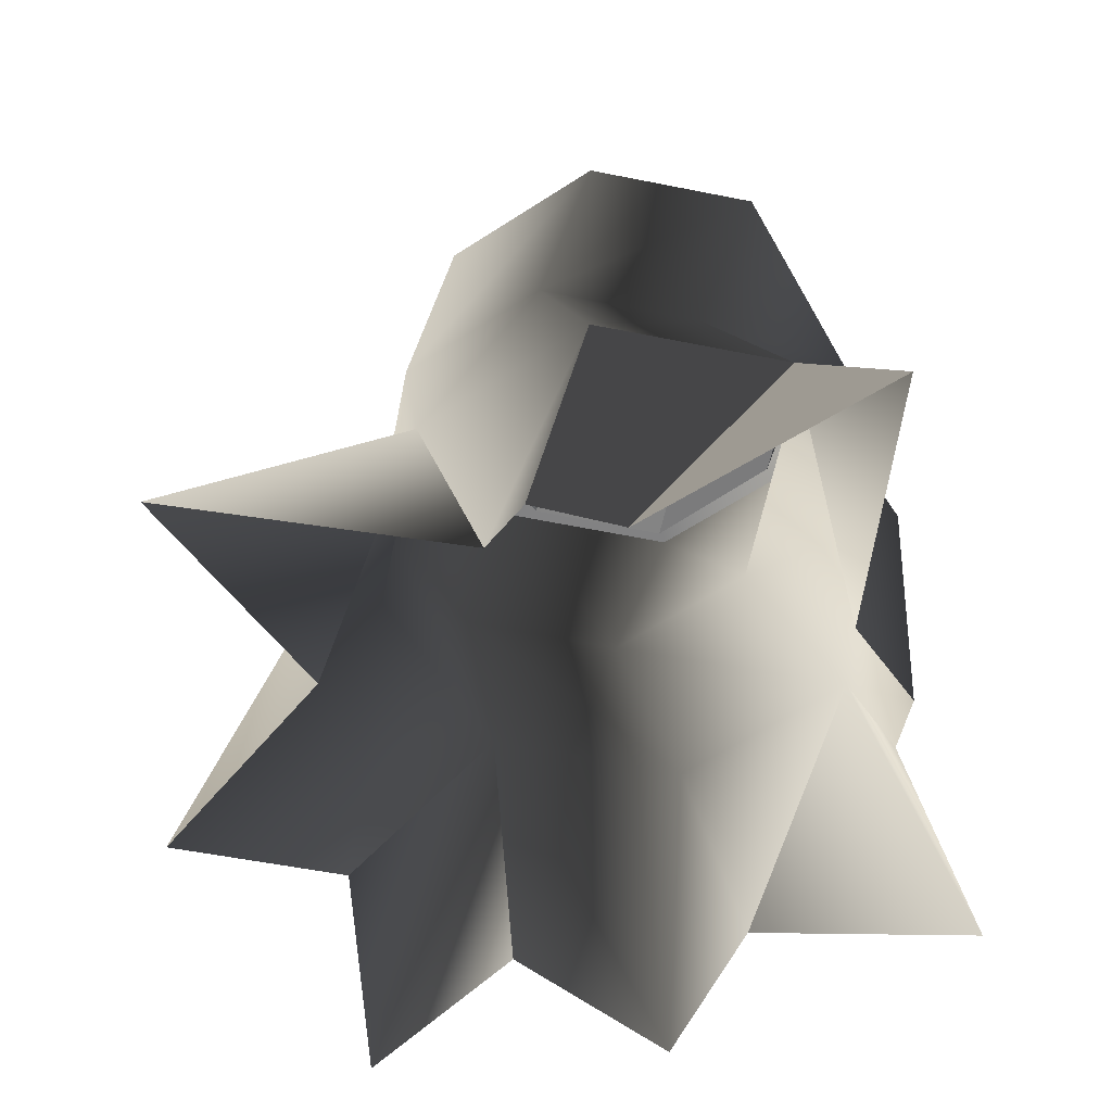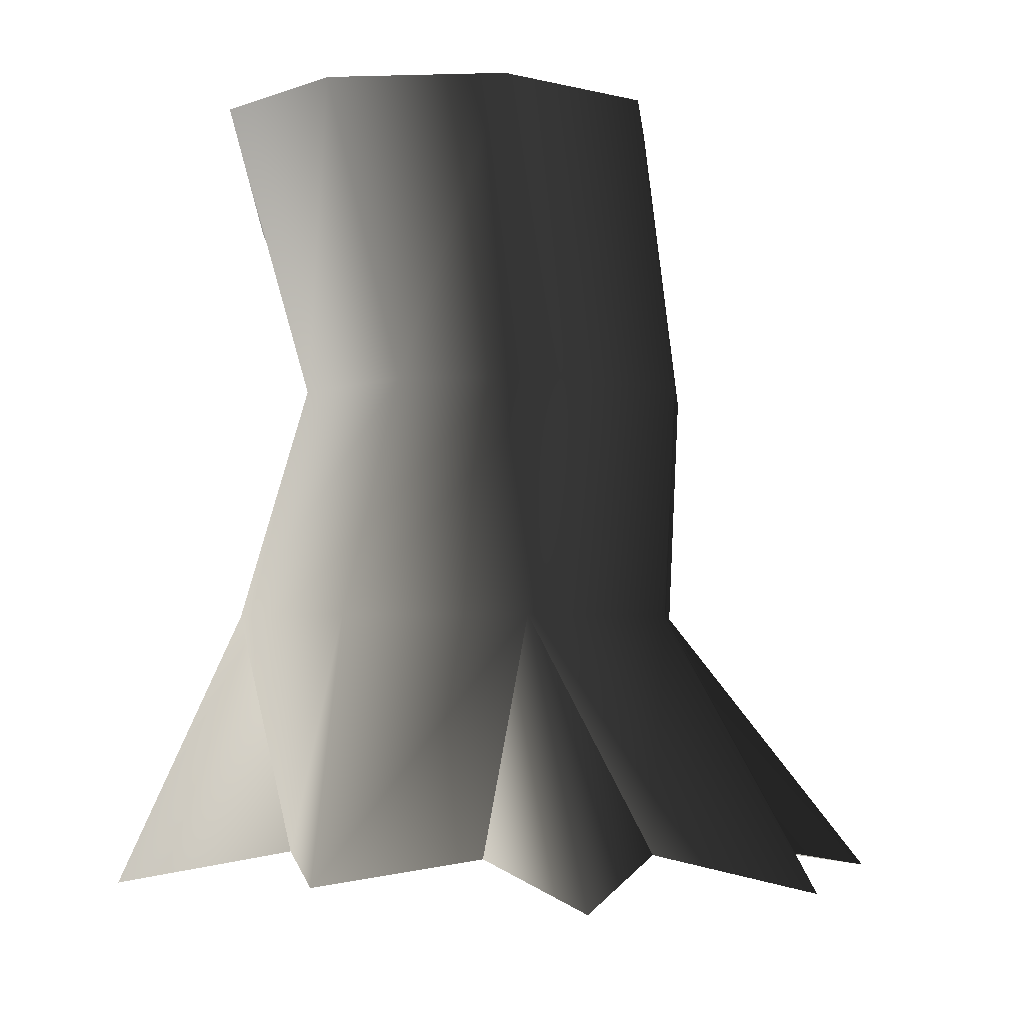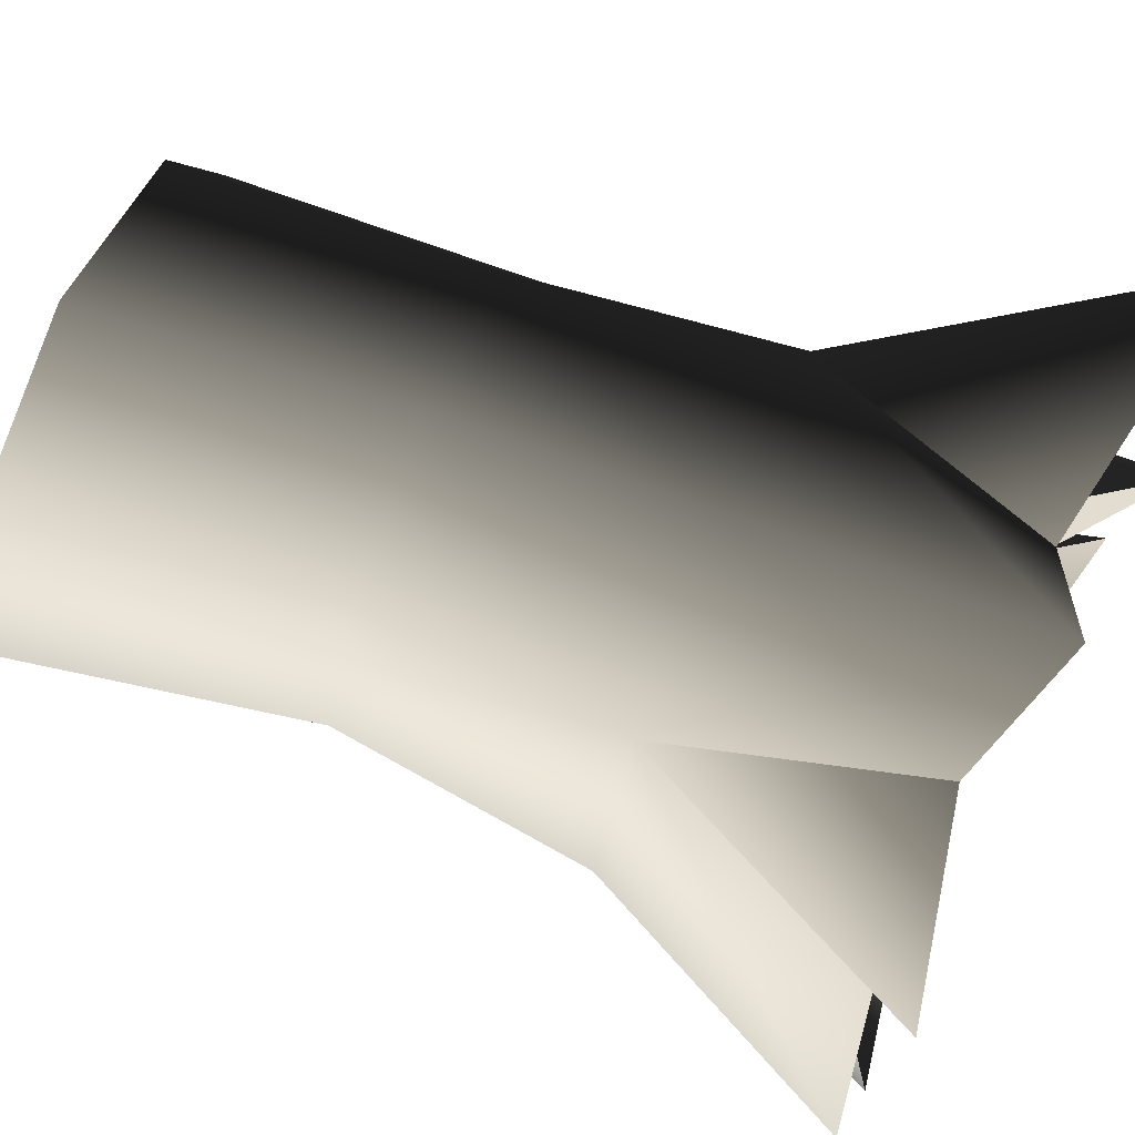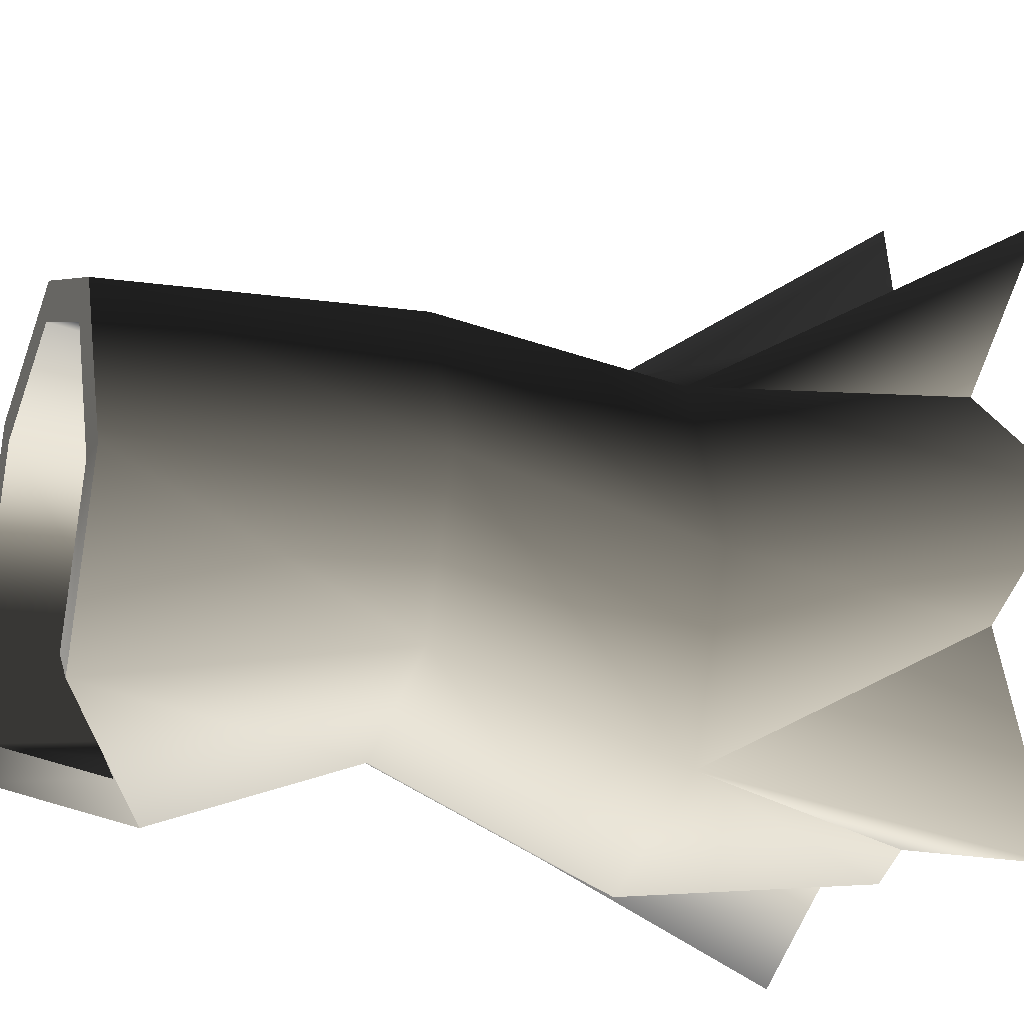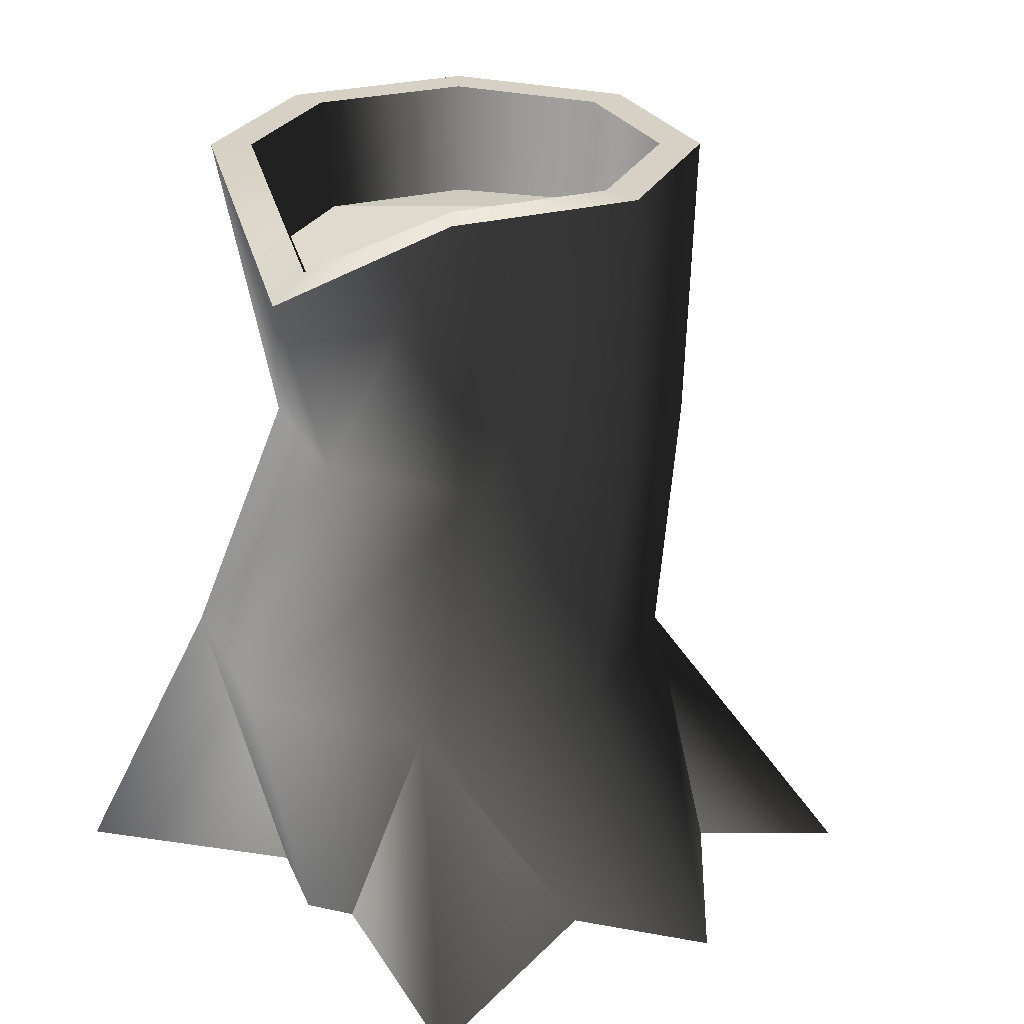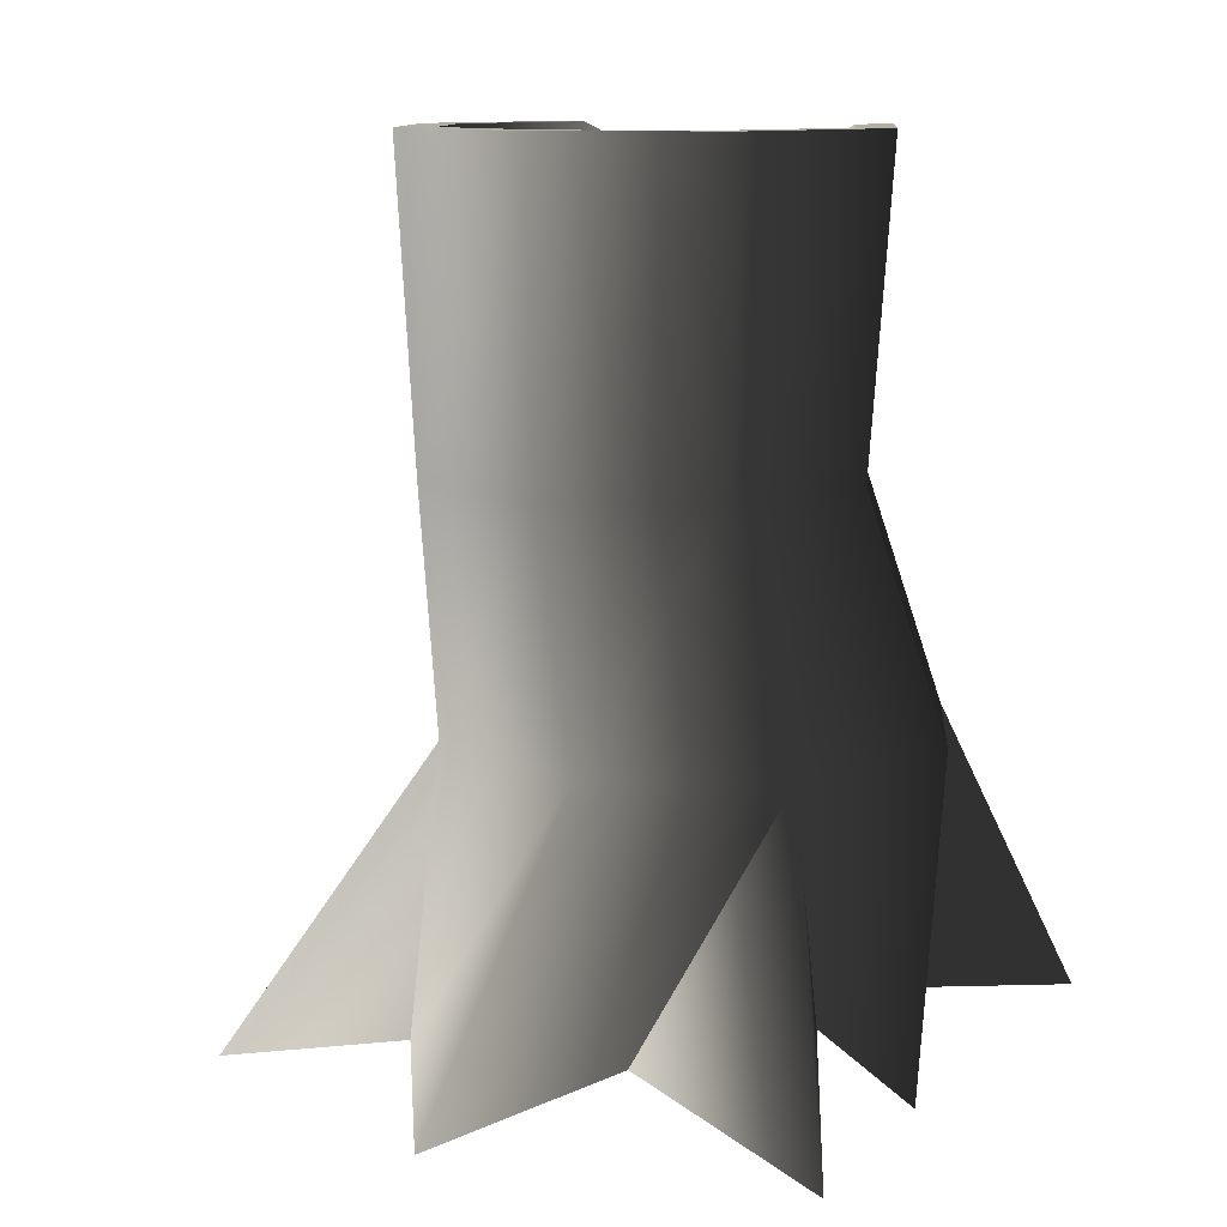
<metadata>
{"format":"obj","ext":"obj","renderer":"f3d","projection":"perspective","resolution":1024,"background":"white","views":[{"elev":-60.8,"azim":101.0,"up":"+Y"},{"elev":-3.6,"azim":-62.1,"up":"+Y"},{"elev":72.5,"azim":-66.1,"up":"+Z"},{"elev":-20.2,"azim":-111.2,"up":"+Z"},{"elev":26.6,"azim":-135.4,"up":"+Y"},{"elev":11.2,"azim":27.1,"up":"+Y"}]}
</metadata>
<code>
v 0.7037 -0.4562 -0.07576
v 0.7102 0.3239 -0.2124
v 0.5329 0.3239 -0.6403
v 0.7037 -0.4562 -0.07576
v 0.5103 -0.2624 -0.2495
v 0.1873 -0.2624 -0.6693
v 0.5329 0.3239 -0.6403
v 0.105 0.3239 -0.8176
v -0.0138 -0.2624 -0.7666
v -0.3229 0.3239 -0.6403
v -0.1238 -0.2624 -0.7134
v 0.04681 0.9101 -0.5881
v 0.4137 0.9101 -0.4361
v -0.3201 0.9101 -0.4361
v -0.472 0.9101 -0.06928
v -0.5002 0.3239 -0.2124
v -0.552 -0.2624 -0.3285
v -0.8081 -0.3196 -0.1044
v -0.3201 0.9101 0.2976
v -0.3229 0.3239 0.2155
v -0.8081 -0.3196 -0.1044
v 0.04681 0.9101 0.4495
v 0.105 0.3239 0.3928
v -0.2292 -0.2624 0.5087
v -0.0138 -0.3595 0.8502
v 0.4137 0.9101 0.2976
v 0.5329 0.3239 0.2155
v -0.0138 -0.3595 0.8502
v 0.5656 0.9101 -0.06928
v 0.7102 0.3239 -0.2124
v 0.5197 -0.2624 0.04844
v 0.7037 -0.4562 -0.07576
v 0.4137 0.9101 -0.4361
v 0.5329 0.3239 -0.6403
v 0.3975 1.658 -0.6164
v 0.5678 1.658 -0.2052
v 0.3975 1.658 0.2061
v -0.0138 1.658 0.3765
v -0.0138 -0.3595 0.8502
v 0.2676 -0.2624 0.4571
v -0.4251 1.658 0.2061
v -0.5954 1.658 -0.2052
v -0.4251 1.658 -0.6164
v -0.0138 1.407 -0.7868
v 0.3975 1.658 -0.6164
v -0.8081 -0.3196 -0.1044
v -0.5251 -0.2624 0.1998
v -0.6926 -0.3595 0.559
v -0.2292 -0.2624 0.5087
v 0.5678 1.658 -0.2052
v 0.4722 1.658 -0.2052
v 0.3298 1.658 -0.5488
v 0.3975 1.658 -0.6164
v 0.3975 1.658 0.2061
v 0.3298 1.658 0.1385
v -0.0138 1.658 0.3765
v -0.0138 1.658 0.2808
v -0.4251 1.658 0.2061
v -0.3575 1.658 0.1385
v 0.3975 1.658 -0.6164
v 0.3298 1.658 -0.5488
v -0.0138 1.464 -0.6912
v -0.0138 1.407 -0.7868
v -0.3575 1.658 -0.5488
v -0.4251 1.658 -0.6164
v -0.4998 1.658 -0.2052
v -0.5954 1.658 -0.2052
v -0.3575 1.658 0.1385
v -0.4251 1.658 0.2061
v 0.4722 1.658 -0.2052
v 0.4362 1.393 -0.2052
v 0.3044 1.393 -0.5233
v 0.3298 1.658 -0.5488
v 0.3298 1.658 0.1385
v 0.3044 1.393 0.113
v -0.0138 1.658 0.2808
v -0.0138 1.393 0.2448
v -0.3575 1.658 0.1385
v -0.3426 1.504 0.1237
v 0.3298 1.658 -0.5488
v 0.3044 1.393 -0.5233
v -0.0138 1.393 -0.6551
v -0.0138 1.464 -0.6912
v -0.3444 1.522 -0.5357
v -0.3575 1.658 -0.5488
v -0.4785 1.502 -0.2052
v -0.4998 1.658 -0.2052
v -0.3426 1.504 0.1237
v -0.3575 1.658 0.1385
v -0.3426 1.504 0.1237
v 0.4362 1.393 -0.2052
v 0.3044 1.393 0.113
v -0.0138 1.393 0.2448
v -0.4785 1.502 -0.2052
v 0.3044 1.393 -0.5233
v 0.4362 1.393 -0.2052
v -0.3426 1.504 0.1237
v -0.3444 1.522 -0.5357
v -0.0138 1.393 -0.6551
v 0.3044 1.393 -0.5233
v -0.4785 1.502 -0.2052
v 0.5103 -0.2624 -0.2495
v 0.5329 0.3239 -0.6403
v 0.8081 -0.3881 -0.8502
v 0.8081 -0.3881 -0.8502
v 0.1873 -0.2624 -0.6693
v -0.1238 -0.2624 -0.7134
v -0.5819 -0.3595 -0.8352
v -0.5819 -0.3595 -0.8352
v -0.552 -0.2624 -0.3285
v -0.5251 -0.2624 0.1998
v -0.3229 0.3239 0.2155
v -0.6926 -0.3595 0.559
v 0.2676 -0.2624 0.4571
v 0.8034 -0.3595 0.6789
v 0.8034 -0.3595 0.6789
v 0.5329 0.3239 0.2155
v 0.5197 -0.2624 0.04844
g Tree5_(2)_1512_104
f 1 3 2
f 4 5 3
f 6 8 7
f 6 9 8
f 9 10 8
f 9 11 10
f 7 8 12
f 7 12 13
f 8 14 12
f 8 10 14
f 10 15 14
f 10 16 15
f 17 16 10
f 17 18 16
f 16 19 15
f 16 20 19
f 21 20 16
f 20 22 19
f 20 23 22
f 24 23 20
f 24 25 23
f 23 26 22
f 23 27 26
f 28 27 23
f 27 29 26
f 27 30 29
f 31 30 27
f 31 32 30
f 30 33 29
f 30 34 33
f 29 33 35
f 29 35 36
f 26 29 36
f 22 26 37
f 26 36 37
f 22 37 38
f 39 40 27
f 19 38 41
f 15 19 41
f 15 41 42
f 14 15 42
f 14 42 43
f 12 14 43
f 12 43 44
f 13 12 44
f 13 44 45
f 19 22 38
f 46 47 20
f 48 49 20
f 50 52 51
f 50 53 52
f 54 50 51
f 54 51 55
f 56 54 55
f 56 55 57
f 58 56 57
f 58 57 59
f 60 62 61
f 60 63 62
f 63 64 62
f 63 65 64
f 65 66 64
f 65 67 66
f 67 68 66
f 67 69 68
f 70 72 71
f 70 73 72
f 74 70 71
f 74 71 75
f 76 74 75
f 76 75 77
f 78 76 77
f 78 77 79
f 80 82 81
f 80 83 82
f 83 84 82
f 83 85 84
f 85 86 84
f 85 87 86
f 87 88 86
f 87 89 88
f 90 92 91
f 90 93 92
f 94 96 95
f 94 97 96
f 98 100 99
f 98 101 100
f 102 104 103
f 105 106 7
f 107 108 10
f 109 110 10
f 111 113 112
f 114 115 27
f 116 118 117

</code>
